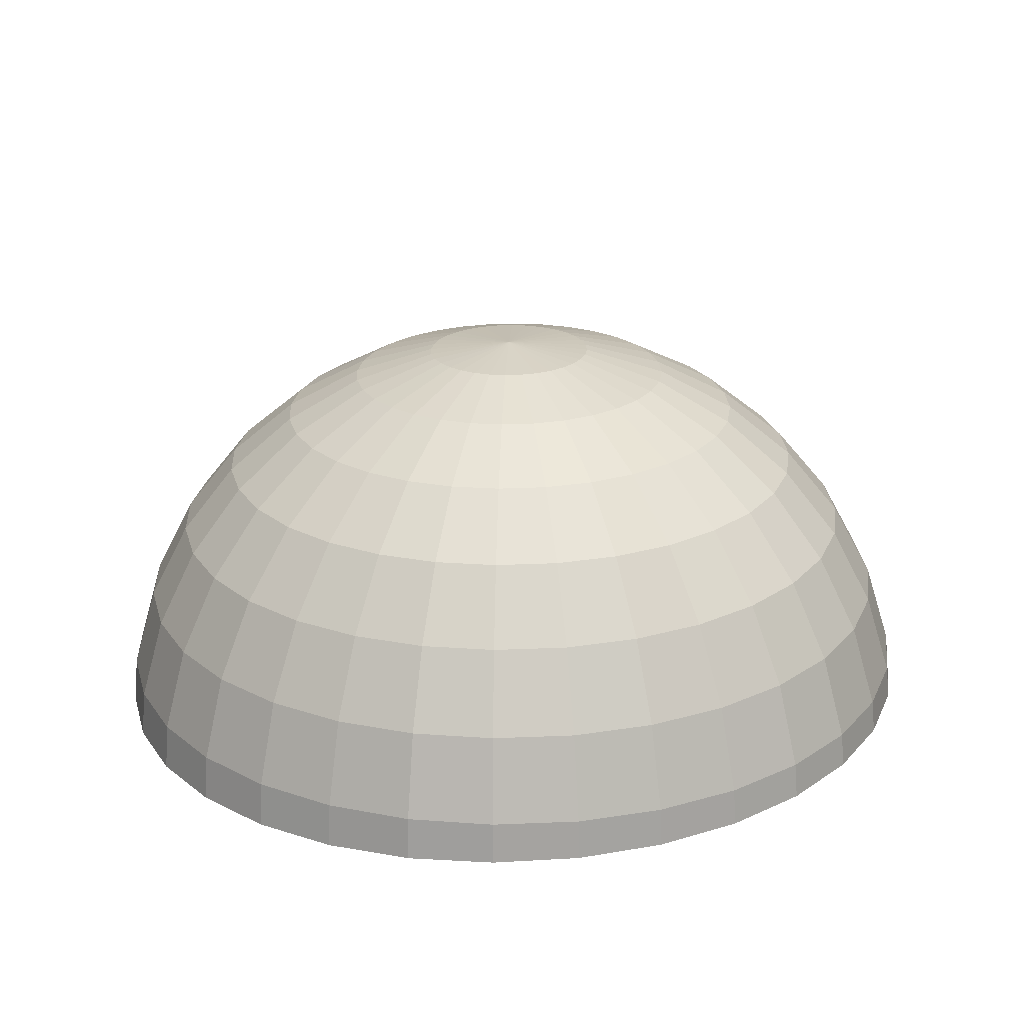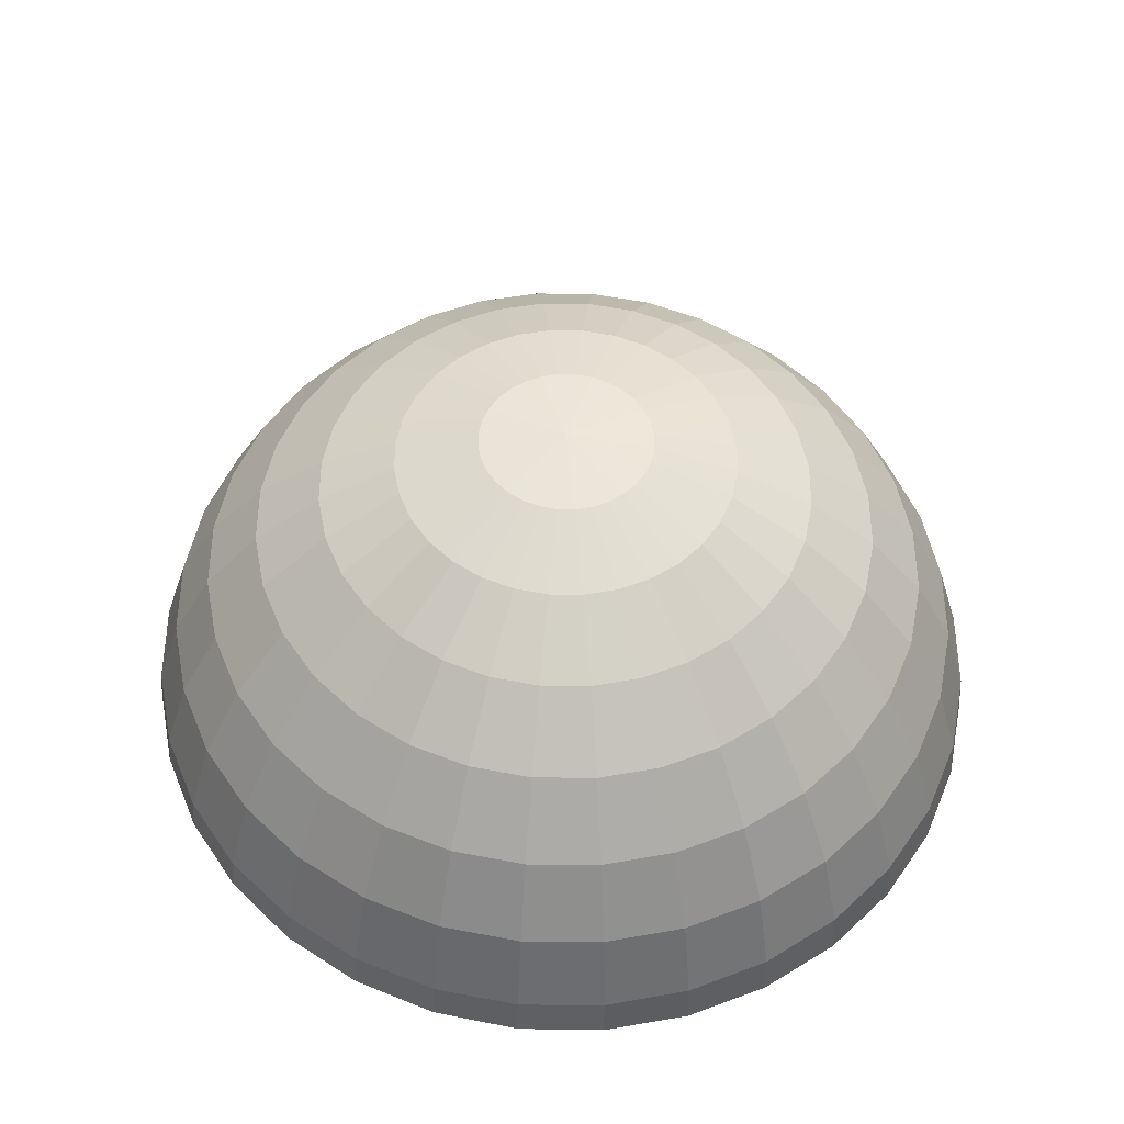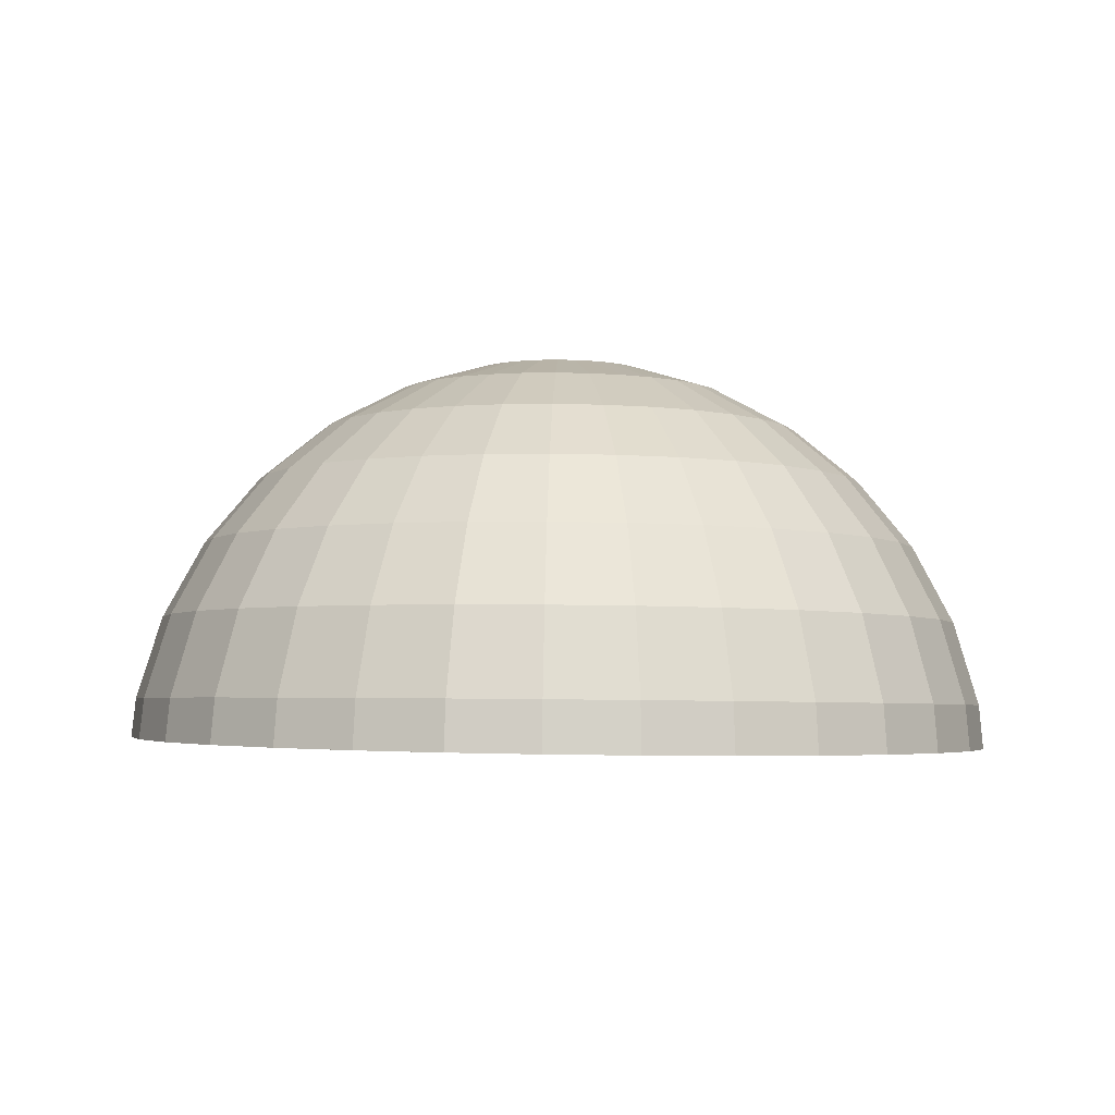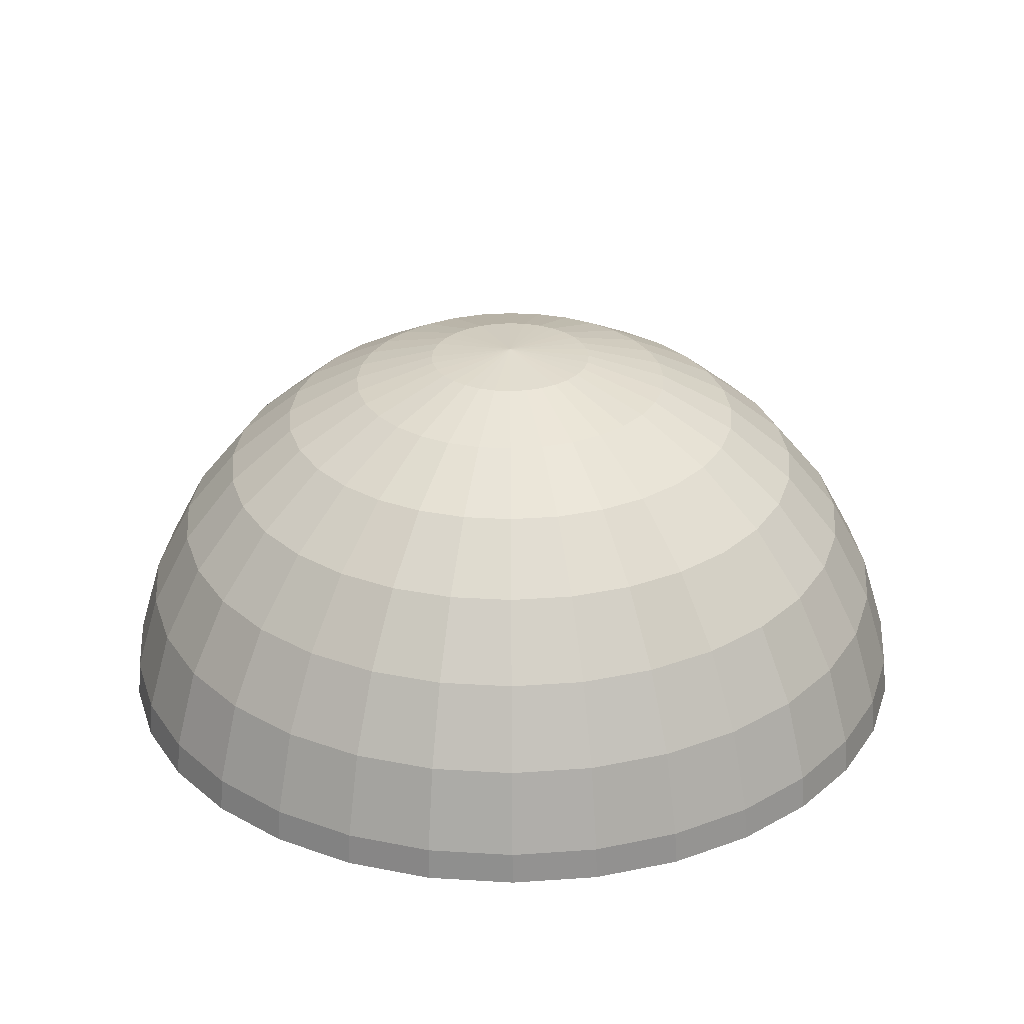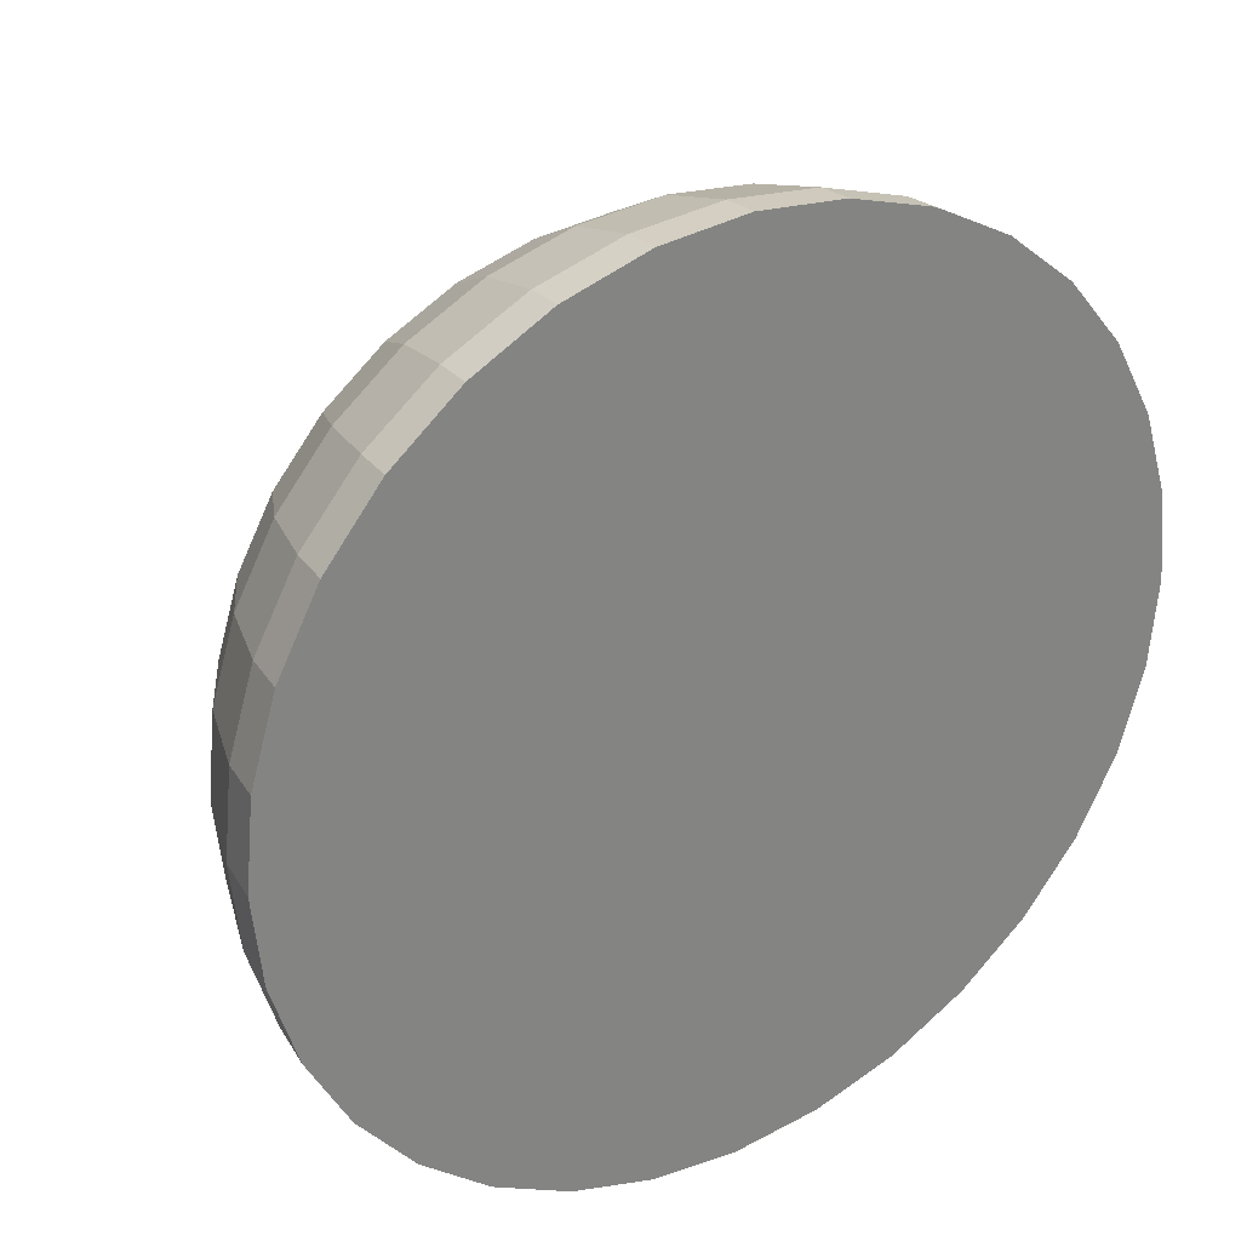
<metadata>
{"format":"obj","ext":"obj","renderer":"f3d","projection":"perspective","resolution":1024,"background":"white","views":[{"elev":22.5,"azim":-31.2,"up":"+Y"},{"elev":52.7,"azim":-174.3,"up":"+Y"},{"elev":-4.3,"azim":-133.3,"up":"+Y"},{"elev":30.2,"azim":67.4,"up":"+Y"},{"elev":30.4,"azim":-30.8,"up":"+Z"}]}
</metadata>
<code>
o Sphere.001
v -0.02647 1.051 -0.5799
v -0.02284 0.764 -0.8669
v -0.01811 0.3891 -1.022
v 0.01116 1.207 -0.201
v 0.04997 1.148 -0.3924
v 0.08627 1.052 -0.5688
v 0.1187 0.9235 -0.7234
v 0.1459 0.7662 -0.8503
v 0.1669 0.5866 -0.9445
v 0.1809 0.3916 -1.003
v 0.04923 1.207 -0.1894
v 0.1246 1.149 -0.3697
v 0.1947 1.054 -0.5359
v 0.2566 0.9252 -0.6815
v 0.3081 0.7682 -0.801
v 0.3472 0.5888 -0.8899
v 0.3723 0.394 -0.9445
v 0.08431 1.208 -0.1707
v 0.1935 1.15 -0.3329
v 0.2946 1.055 -0.4825
v 0.3838 0.9268 -0.6135
v 0.4577 0.7701 -0.7211
v 0.5133 0.5909 -0.801
v 0.5487 0.3962 -0.8503
v 0.1151 1.208 -0.1454
v 0.2538 1.151 -0.2834
v 0.3822 1.056 -0.4106
v 0.4953 0.9282 -0.5221
v 0.5887 0.7718 -0.6135
v 0.659 0.5928 -0.6815
v 0.7033 0.3982 -0.7234
v 0.1403 1.208 -0.1147
v 0.3033 1.151 -0.2231
v 0.454 1.057 -0.323
v 0.5867 0.9294 -0.4106
v 0.6963 0.7731 -0.4825
v 0.7785 0.5943 -0.5359
v 0.8302 0.3998 -0.5688
v -0.02868 1.226 -0.001923
v 0.1591 1.209 -0.07959
v 0.3401 1.152 -0.1543
v 0.5074 1.058 -0.2231
v 0.6547 0.9303 -0.2834
v 0.7762 0.7741 -0.3329
v 0.8673 0.5954 -0.3697
v 0.9244 0.401 -0.3924
v 0.1706 1.209 -0.04152
v 0.3627 1.152 -0.07959
v 0.5403 1.058 -0.1147
v 0.6966 0.9308 -0.1454
v 0.8254 0.7748 -0.1707
v 0.922 0.5961 -0.1894
v 0.9825 0.4017 -0.201
v 0.1745 1.209 -0.001923
v 0.3704 1.152 -0.001923
v 0.5514 1.058 -0.001923
v 0.7107 0.931 -0.001924
v 0.842 0.775 -0.001923
v 0.9404 0.5963 -0.001924
v 1.002 0.402 -0.001923
v 0.1706 1.209 0.03767
v 0.3627 1.152 0.07574
v 0.5403 1.058 0.1108
v 0.6966 0.9308 0.1416
v 0.8254 0.7748 0.1668
v 0.922 0.5961 0.1856
v 0.9825 0.4017 0.1971
v 0.1591 1.209 0.07574
v 0.3401 1.152 0.1504
v 0.5074 1.058 0.2192
v 0.6547 0.9303 0.2796
v 0.7762 0.7741 0.3291
v 0.8673 0.5954 0.3659
v 0.9244 0.401 0.3885
v 0.1403 1.208 0.1108
v 0.3033 1.151 0.2192
v 0.454 1.057 0.3192
v 0.5867 0.9294 0.4067
v 0.6963 0.7731 0.4786
v 0.7785 0.5943 0.532
v 0.8302 0.3998 0.5649
v 0.1151 1.208 0.1416
v 0.2538 1.151 0.2796
v 0.3822 1.056 0.4067
v 0.4953 0.9282 0.5182
v 0.5887 0.7718 0.6097
v 0.659 0.5928 0.6777
v 0.7033 0.3982 0.7195
v 0.08431 1.208 0.1668
v 0.1935 1.15 0.3291
v 0.2946 1.055 0.4786
v 0.3838 0.9268 0.6097
v 0.4577 0.7701 0.7173
v 0.5133 0.5909 0.7972
v 0.5487 0.3962 0.8464
v 0.04923 1.207 0.1856
v 0.1246 1.149 0.3659
v 0.1947 1.054 0.532
v 0.2566 0.9252 0.6777
v 0.3081 0.7682 0.7972
v 0.3472 0.5888 0.886
v 0.3723 0.394 0.9407
v 0.01116 1.207 0.1971
v 0.04997 1.148 0.3885
v 0.08627 1.052 0.5649
v 0.1187 0.9235 0.7195
v 0.1459 0.7662 0.8464
v 0.1669 0.5866 0.9407
v 0.1809 0.3916 0.9988
v -0.02843 1.206 0.201
v -0.02769 1.147 0.3962
v -0.02647 1.051 0.576
v -0.02484 0.9217 0.7337
v -0.02284 0.764 0.863
v -0.02057 0.5842 0.9592
v -0.01811 0.3891 1.018
v -0.06802 1.206 0.1971
v -0.1053 1.146 0.3885
v -0.1392 1.05 0.5649
v -0.1683 0.9199 0.7195
v -0.1916 0.7619 0.8464
v -0.2081 0.5818 0.9407
v -0.2171 0.3866 0.9988
v -0.1061 1.205 0.1856
v -0.18 1.145 0.3659
v -0.2476 1.048 0.532
v -0.3063 0.9181 0.6777
v -0.3538 0.7599 0.7972
v -0.3883 0.5796 0.886
v -0.4085 0.3841 0.9407
v -0.1412 1.205 0.1668
v -0.2488 1.144 0.3291
v -0.3475 1.047 0.4786
v -0.4335 0.9165 0.6097
v -0.5034 0.758 0.7173
v -0.5545 0.5775 0.7972
v -0.5849 0.3819 0.8464
v -0.1719 1.205 0.1416
v -0.3092 1.144 0.2796
v -0.4351 1.046 0.4067
v -0.5449 0.9151 0.5182
v -0.6344 0.7563 0.6097
v -0.7001 0.5756 0.6777
v -0.7395 0.38 0.7195
v -0.1972 1.204 0.1108
v -0.3587 1.143 0.2192
v -0.507 1.045 0.3192
v -0.6364 0.9139 0.4067
v -0.742 0.755 0.4786
v -0.8196 0.5741 0.532
v -0.8664 0.3784 0.5649
v -0.2159 1.204 0.07574
v -0.3954 1.143 0.1504
v -0.5604 1.044 0.2192
v -0.7044 0.9131 0.2796
v -0.8219 0.7539 0.3291
v -0.9084 0.573 0.3659
v -0.9607 0.3772 0.3885
v -0.2275 1.204 0.03767
v -0.4181 1.142 0.07574
v -0.5933 1.044 0.1108
v -0.7462 0.9126 0.1416
v -0.8711 0.7533 0.1668
v -0.9631 0.5723 0.1856
v -1.019 0.3764 0.1971
v -0.2314 1.204 -0.001924
v -0.4258 1.142 -0.001924
v -0.6044 1.044 -0.001924
v -0.7604 0.9124 -0.001924
v -0.8877 0.7531 -0.001924
v -0.9816 0.5721 -0.001924
v -1.038 0.3762 -0.001924
v -0.2275 1.204 -0.04152
v -0.4181 1.142 -0.07959
v -0.5933 1.044 -0.1147
v -0.7462 0.9126 -0.1454
v -0.8711 0.7533 -0.1707
v -0.9631 0.5723 -0.1894
v -1.019 0.3764 -0.201
v -0.2159 1.204 -0.07959
v -0.3954 1.143 -0.1543
v -0.5604 1.044 -0.2231
v -0.7044 0.9131 -0.2834
v -0.8219 0.7539 -0.3329
v -0.9084 0.573 -0.3697
v -0.9607 0.3772 -0.3924
v -0.1972 1.204 -0.1147
v -0.3587 1.143 -0.2231
v -0.507 1.045 -0.323
v -0.6364 0.9139 -0.4106
v -0.742 0.755 -0.4825
v -0.8196 0.5741 -0.5359
v -0.8664 0.3784 -0.5688
v -0.1719 1.205 -0.1454
v -0.3092 1.144 -0.2834
v -0.4351 1.046 -0.4106
v -0.5449 0.9151 -0.5221
v -0.6344 0.7563 -0.6135
v -0.7001 0.5756 -0.6815
v -0.7395 0.38 -0.7234
v -0.1412 1.205 -0.1707
v -0.2488 1.144 -0.3329
v -0.3475 1.047 -0.4825
v -0.4335 0.9165 -0.6135
v -0.5033 0.758 -0.7211
v -0.5545 0.5775 -0.801
v -0.5849 0.3819 -0.8503
v -0.1061 1.205 -0.1894
v -0.18 1.145 -0.3697
v -0.2476 1.048 -0.5359
v -0.3063 0.9181 -0.6815
v -0.3538 0.7599 -0.801
v -0.3883 0.5796 -0.8899
v -0.4085 0.3841 -0.9445
v -0.06802 1.206 -0.201
v -0.1053 1.146 -0.3924
v -0.1392 1.05 -0.5688
v -0.1683 0.9199 -0.7234
v -0.1916 0.7619 -0.8503
v -0.2081 0.5818 -0.9445
v -0.2171 0.3866 -1.003
v -0.02843 1.206 -0.2049
v -0.02769 1.147 -0.4
v -0.02484 0.9217 -0.7375
v -0.02057 0.5842 -0.963
v -0.3295 0.2779 -0.9791
v -0.4112 0.2758 -0.9544
v -0.8742 0.2658 -0.5749
v -0.7459 0.2682 -0.7312
v -0.969 0.2709 0.3925
v -1.028 0.2677 0.1992
v -1.048 0.2655 -0.001924
v -0.8735 0.275 0.5706
v -0.01702 0.3028 1.027
v 0.1543 0.3074 1.01
v -0.2177 0.297 1.007
v -0.5895 0.2716 -0.8593
v -0.9695 0.2646 -0.3966
v -1.028 0.2645 -0.2031
v -0.7452 0.2799 0.7265
v -0.4109 0.291 0.9492
v -0.589 0.2853 0.8543
v 0.1841 0.2922 -1.012
v -0.01681 0.2863 -1.032
v -0.2178 0.2808 -1.013
v 0.3771 0.2981 -0.9533
v 0.9913 0.3213 -0.2025
v 0.8374 0.3232 0.5691
v 0.7097 0.3208 0.7249
v 0.554 0.3175 0.8529
v 0.3764 0.3132 0.9481
v 0.1836 0.3083 1.007
v 0.5549 0.3038 -0.8578
v 0.7106 0.3092 -0.7296
v 0.933 0.3182 -0.3955
v 0.8383 0.3141 -0.5735
v 1.011 0.3235 -0.001923
v 0.9909 0.3245 0.1986
v 0.9324 0.3244 0.3914
f 3 225 9 10
f 222 39 4
f 223 222 4 5
f 1 223 5 6
f 224 1 6 7
f 2 224 7 8
f 225 2 8 9
f 9 8 15 16
f 10 9 16 17
f 4 39 11
f 5 4 11 12
f 6 5 12 13
f 7 6 13 14
f 8 7 14 15
f 13 12 19 20
f 14 13 20 21
f 15 14 21 22
f 16 15 22 23
f 17 16 23 24
f 11 39 18
f 12 11 18 19
f 24 23 30 31
f 18 39 25
f 19 18 25 26
f 20 19 26 27
f 21 20 27 28
f 22 21 28 29
f 23 22 29 30
f 27 26 33 34
f 28 27 34 35
f 29 28 35 36
f 30 29 36 37
f 31 30 37 38
f 25 39 32
f 26 25 32 33
f 38 37 45 46
f 32 39 40
f 33 32 40 41
f 34 33 41 42
f 35 34 42 43
f 36 35 43 44
f 37 36 44 45
f 43 42 49 50
f 44 43 50 51
f 45 44 51 52
f 46 45 52 53
f 40 39 47
f 41 40 47 48
f 42 41 48 49
f 47 39 54
f 48 47 54 55
f 49 48 55 56
f 50 49 56 57
f 51 50 57 58
f 52 51 58 59
f 53 52 59 60
f 57 56 63 64
f 58 57 64 65
f 59 58 65 66
f 60 59 66 67
f 54 39 61
f 55 54 61 62
f 56 55 62 63
f 61 39 68
f 62 61 68 69
f 63 62 69 70
f 64 63 70 71
f 65 64 71 72
f 66 65 72 73
f 67 66 73 74
f 72 71 78 79
f 73 72 79 80
f 74 73 80 81
f 68 39 75
f 69 68 75 76
f 70 69 76 77
f 71 70 77 78
f 76 75 82 83
f 77 76 83 84
f 78 77 84 85
f 79 78 85 86
f 80 79 86 87
f 81 80 87 88
f 75 39 82
f 87 86 93 94
f 88 87 94 95
f 82 39 89
f 83 82 89 90
f 84 83 90 91
f 85 84 91 92
f 86 85 92 93
f 90 89 96 97
f 91 90 97 98
f 92 91 98 99
f 93 92 99 100
f 94 93 100 101
f 95 94 101 102
f 89 39 96
f 101 100 107 108
f 102 101 108 109
f 96 39 103
f 97 96 103 104
f 98 97 104 105
f 99 98 105 106
f 100 99 106 107
f 105 104 111 112
f 106 105 112 113
f 107 106 113 114
f 108 107 114 115
f 109 108 115 116
f 103 39 110
f 104 103 110 111
f 116 115 122 123
f 110 39 117
f 111 110 117 118
f 112 111 118 119
f 113 112 119 120
f 114 113 120 121
f 115 114 121 122
f 119 118 125 126
f 120 119 126 127
f 121 120 127 128
f 122 121 128 129
f 123 122 129 130
f 117 39 124
f 118 117 124 125
f 130 129 136 137
f 124 39 131
f 125 124 131 132
f 126 125 132 133
f 127 126 133 134
f 128 127 134 135
f 129 128 135 136
f 134 133 140 141
f 135 134 141 142
f 136 135 142 143
f 137 136 143 144
f 131 39 138
f 132 131 138 139
f 133 132 139 140
f 138 39 145
f 139 138 145 146
f 140 139 146 147
f 141 140 147 148
f 142 141 148 149
f 143 142 149 150
f 144 143 150 151
f 149 148 155 156
f 150 149 156 157
f 151 150 157 158
f 145 39 152
f 146 145 152 153
f 147 146 153 154
f 148 147 154 155
f 152 39 159
f 153 152 159 160
f 154 153 160 161
f 155 154 161 162
f 156 155 162 163
f 157 156 163 164
f 158 157 164 165
f 163 162 169 170
f 164 163 170 171
f 165 164 171 172
f 159 39 166
f 160 159 166 167
f 161 160 167 168
f 162 161 168 169
f 167 166 173 174
f 168 167 174 175
f 169 168 175 176
f 170 169 176 177
f 171 170 177 178
f 172 171 178 179
f 166 39 173
f 178 177 184 185
f 179 178 185 186
f 173 39 180
f 174 173 180 181
f 175 174 181 182
f 176 175 182 183
f 177 176 183 184
f 181 180 187 188
f 182 181 188 189
f 183 182 189 190
f 184 183 190 191
f 185 184 191 192
f 186 185 192 193
f 180 39 187
f 192 191 198 199
f 193 192 199 200
f 187 39 194
f 188 187 194 195
f 189 188 195 196
f 190 189 196 197
f 191 190 197 198
f 196 195 202 203
f 197 196 203 204
f 198 197 204 205
f 199 198 205 206
f 200 199 206 207
f 194 39 201
f 195 194 201 202
f 207 206 213 214
f 201 39 208
f 202 201 208 209
f 203 202 209 210
f 204 203 210 211
f 205 204 211 212
f 206 205 212 213
f 211 210 217 218
f 212 211 218 219
f 213 212 219 220
f 214 213 220 221
f 208 39 215
f 209 208 215 216
f 210 209 216 217
f 215 39 222
f 216 215 222 223
f 217 216 223 1
f 218 217 1 224
f 219 218 224 2
f 220 219 2 225
f 221 220 225 3
f 246 243 10 17
f 226 235 234 236 241 242 240 233 230 231 232 239 238 228 229 237 227
f 256 254 31 38
f 255 256 38 46
f 235 226 245 244 243 246 253 254 256 255 247 257 258 259 248 249 250 251 252
f 248 259 74 81
f 257 247 53 60
f 231 230 158 165
f 254 253 24 31
f 247 255 46 53
f 253 246 17 24
f 251 250 95 102
f 259 258 67 74
f 228 238 186 193
f 244 245 221 3
f 227 237 207 214
f 233 240 144 151
f 232 231 165 172
f 230 233 151 158
f 258 257 60 67
f 236 234 116 123
f 234 235 252 109 116
f 237 229 200 207
f 239 232 172 179
f 242 241 130 137
f 252 251 102 109
f 249 248 81 88
f 241 236 123 130
f 238 239 179 186
f 245 226 227 214 221
f 250 249 88 95
f 243 244 3 10
f 240 242 137 144
f 229 228 193 200

</code>
